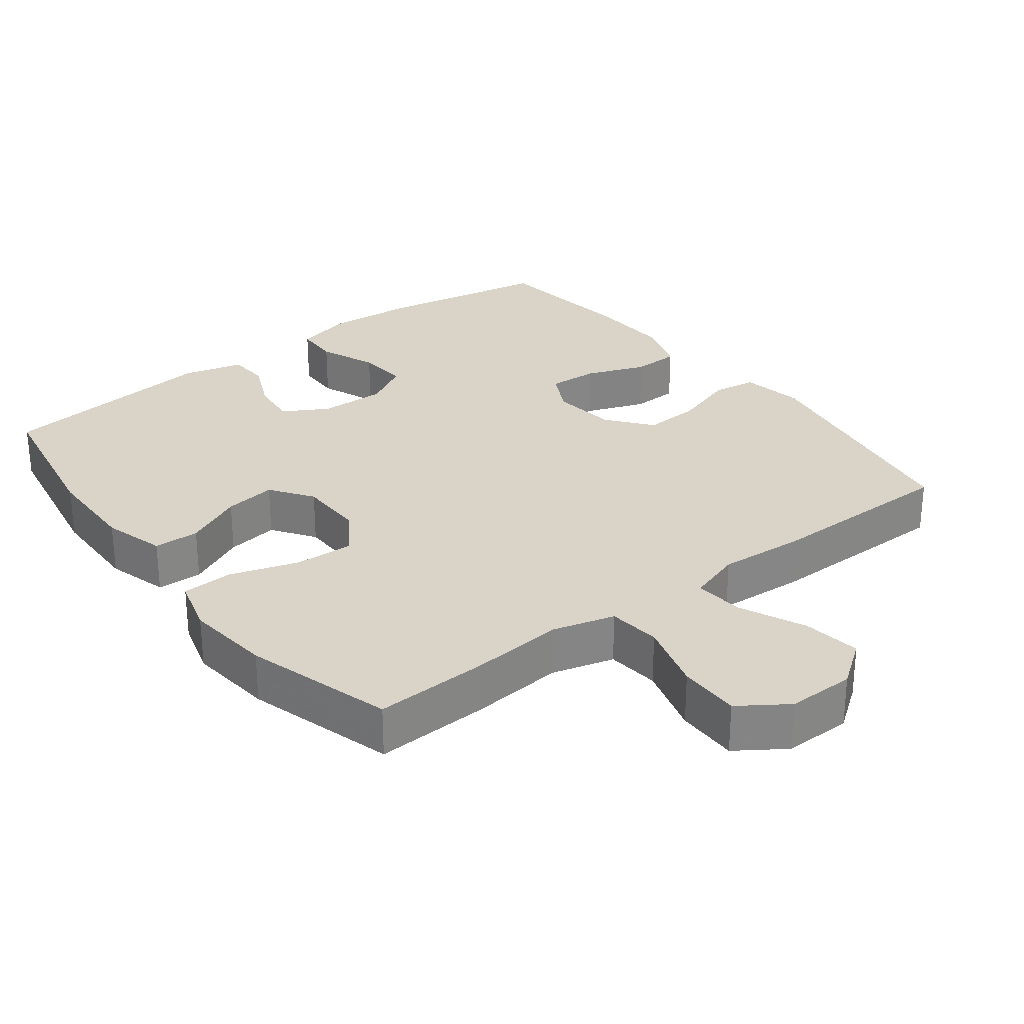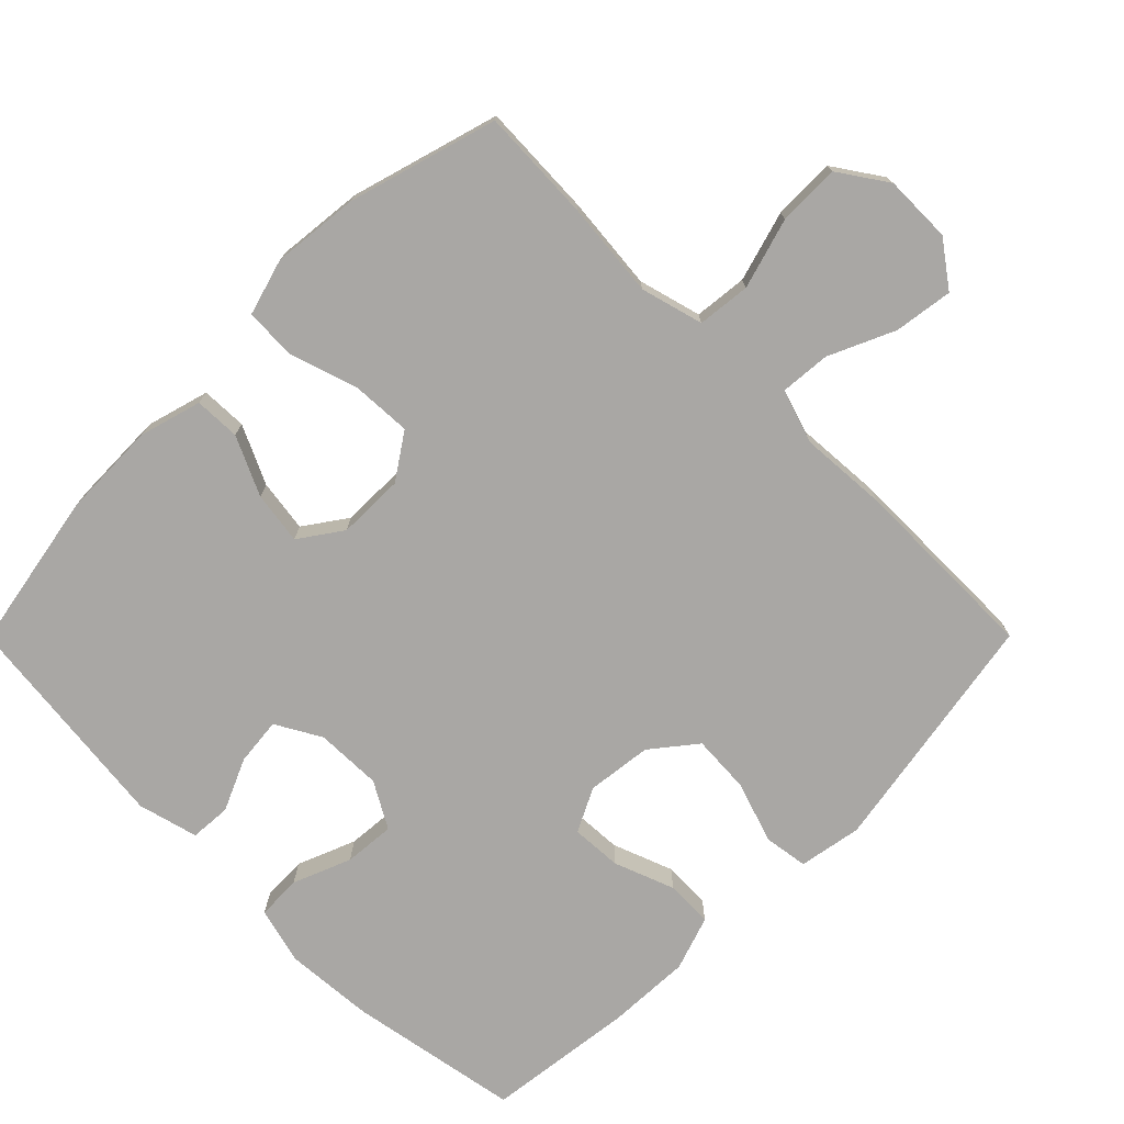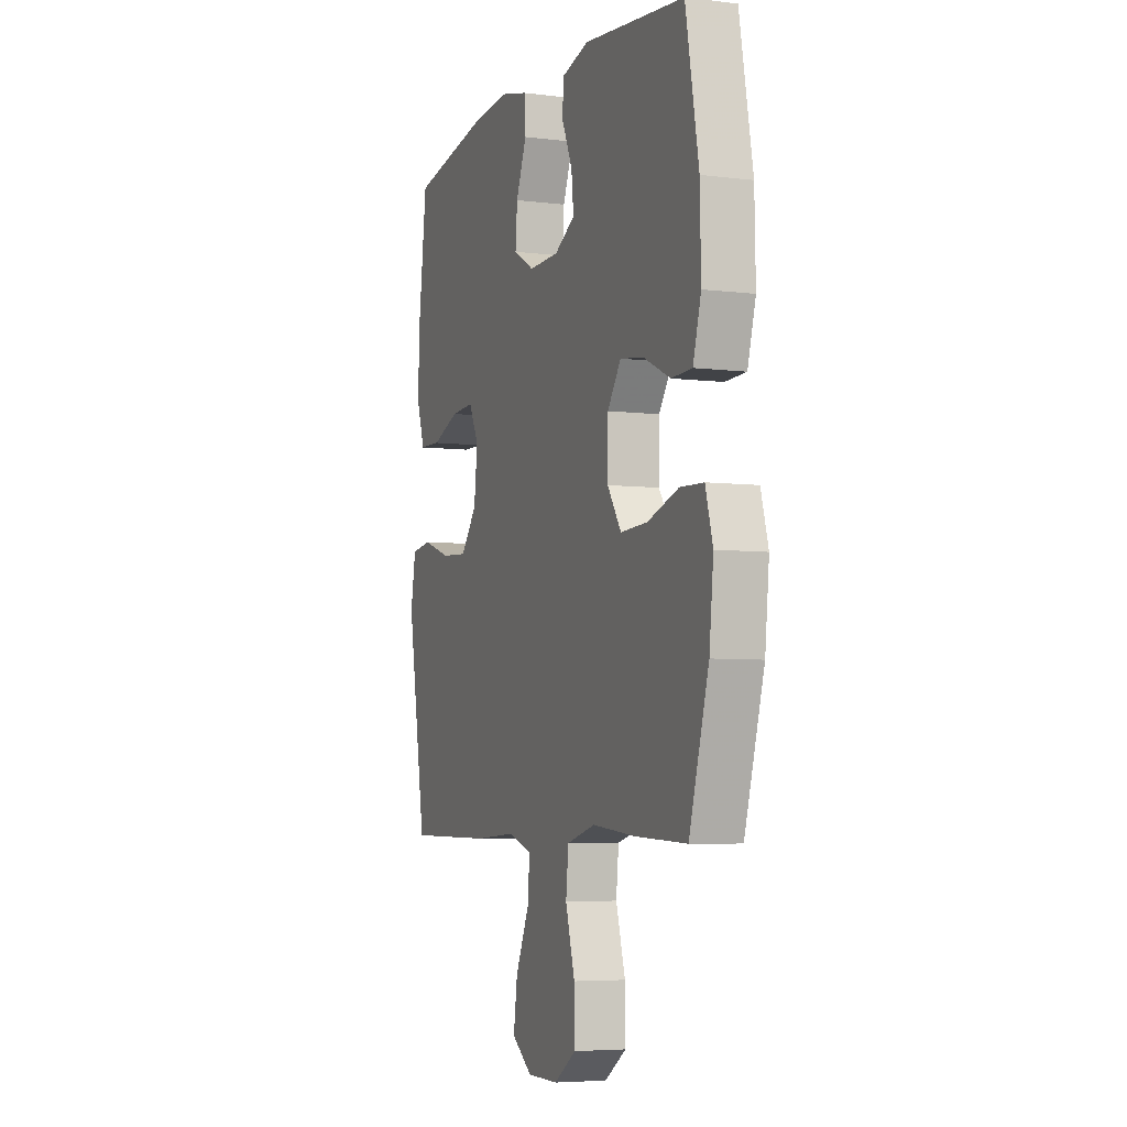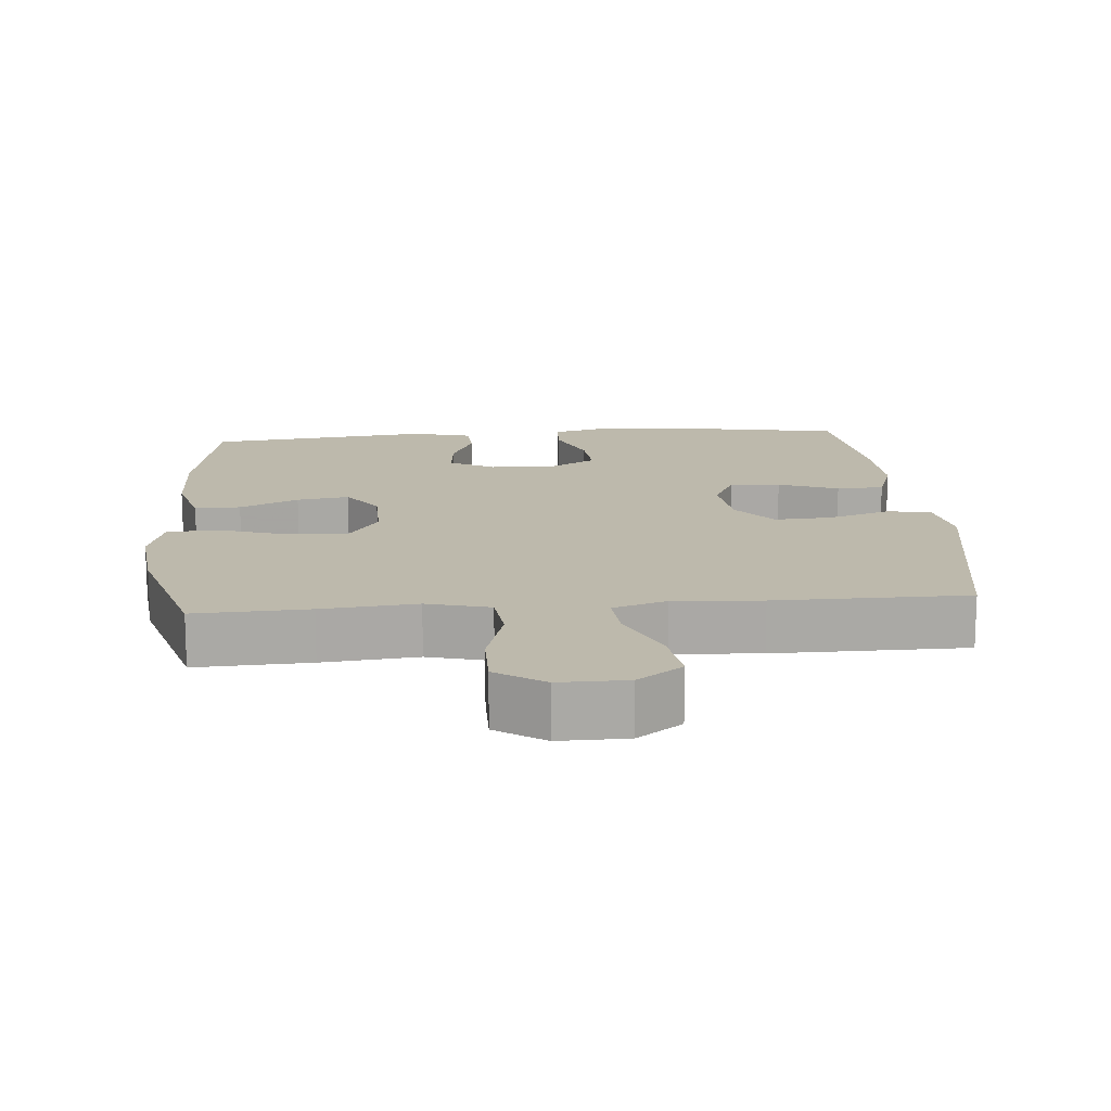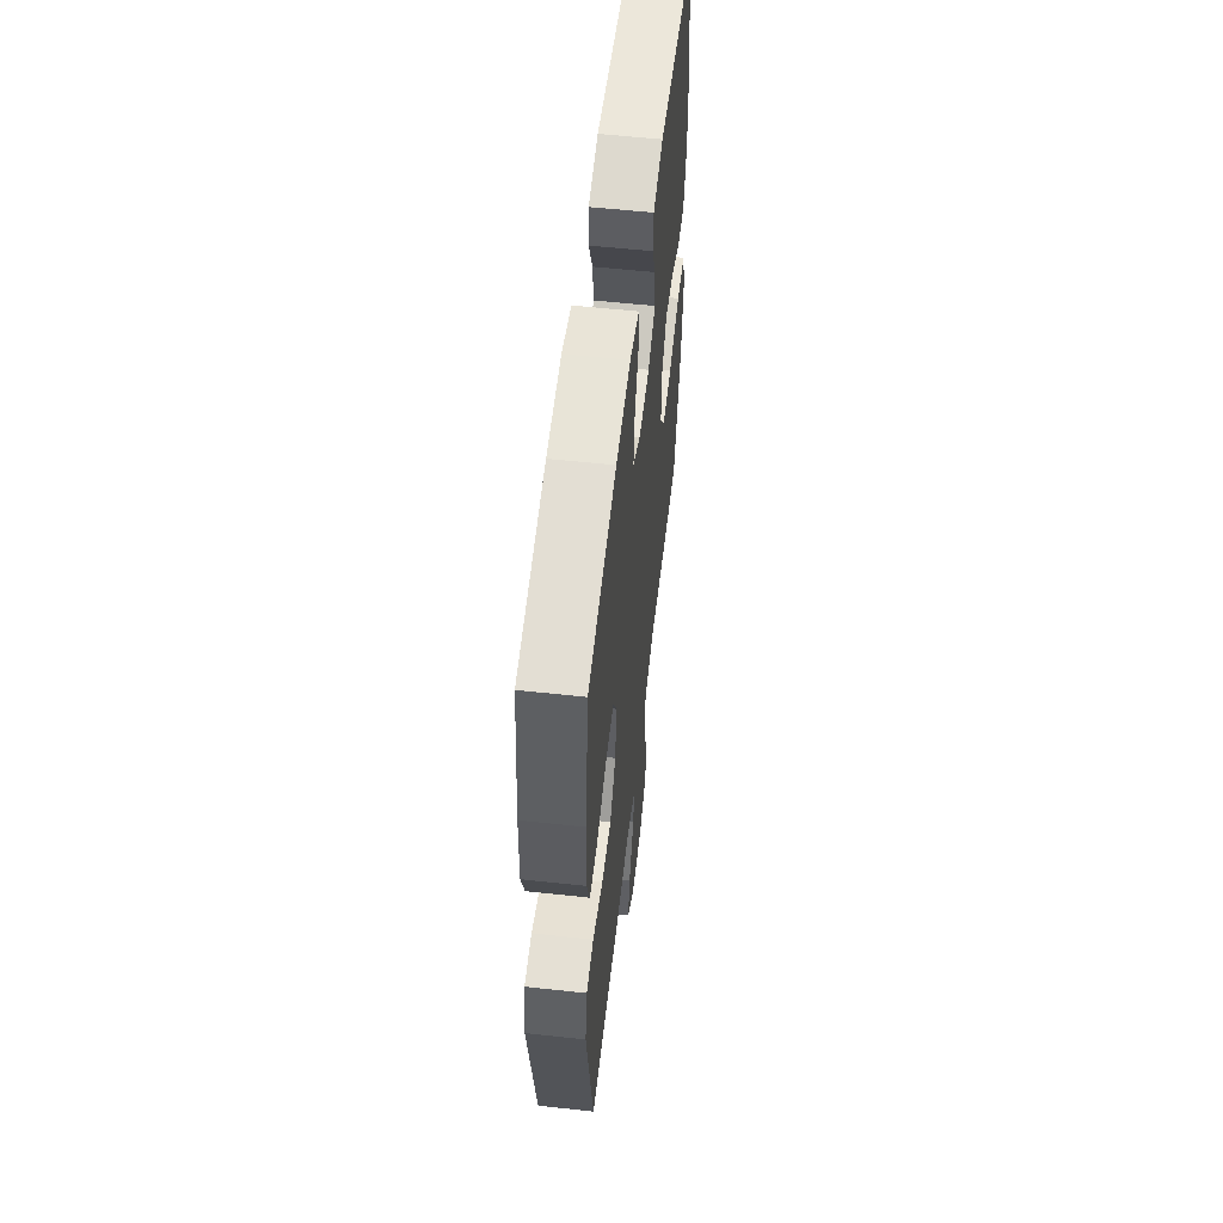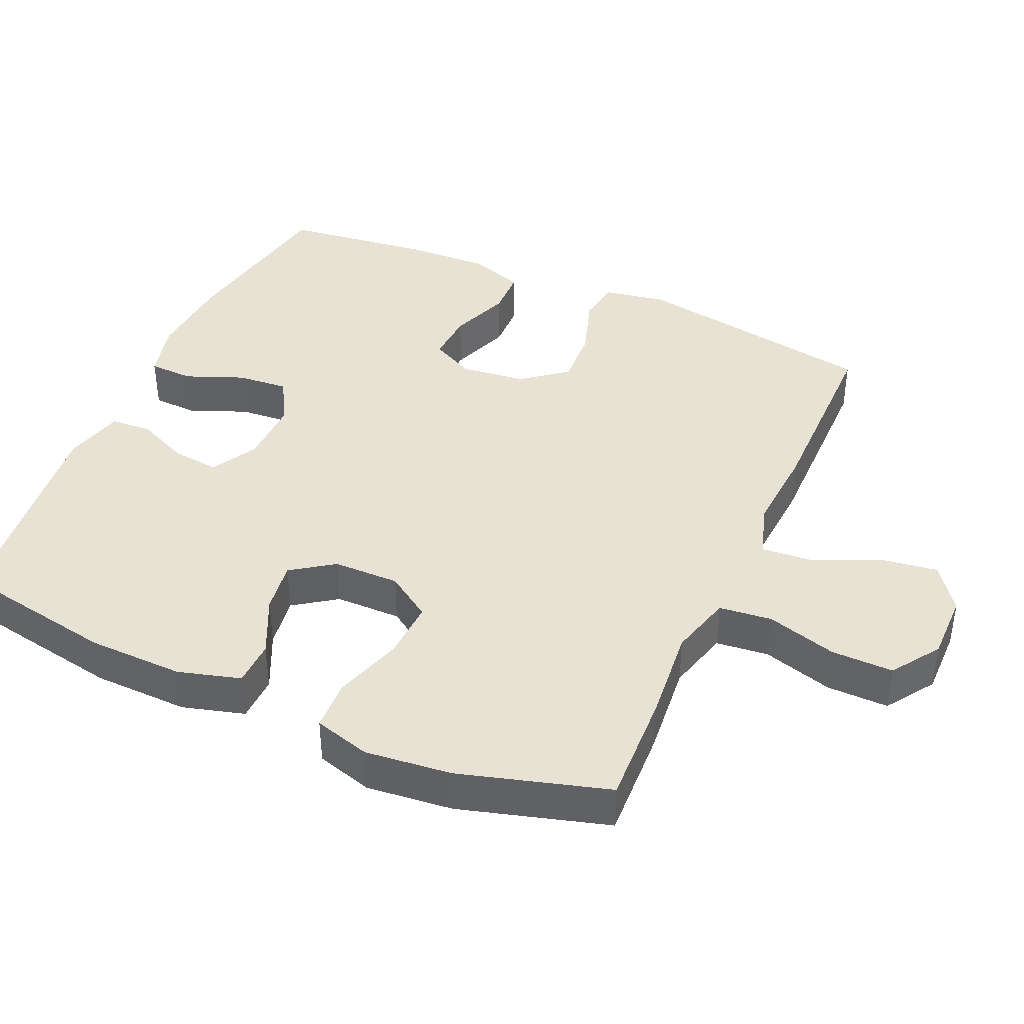
<metadata>
{"format":"obj","ext":"obj","renderer":"f3d","projection":"perspective","resolution":1024,"background":"white","views":[{"elev":28.7,"azim":142.6,"up":"+Y"},{"elev":-74.8,"azim":135.1,"up":"+Y"},{"elev":-5.5,"azim":69.0,"up":"+Z"},{"elev":15.0,"azim":175.2,"up":"+Y"},{"elev":56.9,"azim":-83.5,"up":"+Z"},{"elev":40.7,"azim":114.0,"up":"+Y"}]}
</metadata>
<code>
v 0.5 0.07 -0.5
v 0.339 0.07 -0.493
v 0.205 0.07 -0.48
v 0.116 0.07 -0.504
v 0.108 0.07 -0.579
v 0.137 0.07 -0.679
v 0.138 0.07 -0.767
v 0.07 0.07 -0.813
v -0.026 0.07 -0.812
v -0.089 0.07 -0.766
v -0.077 0.07 -0.683
v -0.035 0.07 -0.59
v -0.029 0.07 -0.519
v -0.105 0.07 -0.494
v -0.229 0.07 -0.502
v -0.5 0.07 -0.5
v -0.559 0.07 -0.153
v -0.543 0.07 -0.064
v -0.481 0.07 -0.055
v -0.393 0.07 -0.084
v -0.311 0.07 -0.089
v -0.261 0.07 -0.026
v -0.25 0.07 0.066
v -0.281 0.07 0.128
v -0.353 0.07 0.124
v -0.438 0.07 0.092
v -0.505 0.07 0.094
v -0.531 0.07 0.171
v -0.526 0.07 0.29
v -0.5 0.07 0.5
v -0.257 0.07 0.543
v -0.132 0.07 0.552
v -0.051 0.07 0.531
v -0.049 0.07 0.468
v -0.082 0.07 0.386
v -0.088 0.07 0.314
v -0.023 0.07 0.277
v 0.071 0.07 0.279
v 0.135 0.07 0.315
v 0.128 0.07 0.382
v 0.095 0.07 0.456
v 0.099 0.07 0.514
v 0.184 0.07 0.536
v 0.5 0.07 0.5
v 0.541 0.07 0.275
v 0.544 0.07 0.139
v 0.519 0.07 0.051
v 0.454 0.07 0.049
v 0.371 0.07 0.088
v 0.297 0.07 0.099
v 0.255 0.07 0.039
v 0.254 0.07 -0.055
v 0.297 0.07 -0.119
v 0.381 0.07 -0.115
v 0.478 0.07 -0.084
v 0.551 0.07 -0.087
v 0.574 0.07 -0.167
v 0.561 0.07 -0.29
v 0.5 0 -0.5
v 0.339 0 -0.493
v 0.205 0 -0.48
v 0.116 0 -0.504
v 0.108 0 -0.579
v 0.137 0 -0.679
v 0.138 0 -0.767
v 0.07 0 -0.813
v -0.026 0 -0.812
v -0.089 0 -0.766
v -0.077 0 -0.683
v -0.035 0 -0.59
v -0.029 0 -0.519
v -0.105 0 -0.494
v -0.229 0 -0.502
v -0.5 0 -0.5
v -0.559 0 -0.153
v -0.543 0 -0.064
v -0.481 0 -0.055
v -0.393 0 -0.084
v -0.311 0 -0.089
v -0.261 0 -0.026
v -0.25 0 0.066
v -0.281 0 0.128
v -0.353 0 0.124
v -0.438 0 0.092
v -0.505 0 0.094
v -0.531 0 0.171
v -0.526 0 0.29
v -0.5 0 0.5
v -0.257 0 0.543
v -0.132 0 0.552
v -0.051 0 0.531
v -0.049 0 0.468
v -0.082 0 0.386
v -0.088 0 0.314
v -0.023 0 0.277
v 0.071 0 0.279
v 0.135 0 0.315
v 0.128 0 0.382
v 0.095 0 0.456
v 0.099 0 0.514
v 0.184 0 0.536
v 0.5 0 0.5
v 0.541 0 0.275
v 0.544 0 0.139
v 0.519 0 0.051
v 0.454 0 0.049
v 0.371 0 0.088
v 0.297 0 0.099
v 0.255 0 0.039
v 0.254 0 -0.055
v 0.297 0 -0.119
v 0.381 0 -0.115
v 0.478 0 -0.084
v 0.551 0 -0.087
v 0.574 0 -0.167
v 0.561 0 -0.29
f 54 55 56 57
f 53 54 57 58
f 46 47 48 49
f 46 49 50
f 45 46 50
f 44 45 50
f 43 44 50 51
f 40 41 42 43
f 39 40 43 51
f 32 33 34 35
f 32 35 36
f 31 32 36
f 30 31 36
f 29 30 36 37
f 25 26 27 28
f 24 25 28 29
f 17 18 19 20
f 17 20 21
f 14 15 16 17
f 13 14 17 21
f 9 10 11 12
f 9 12 13
f 8 9 13
f 5 6 7 8
f 4 5 8 13
f 3 4 13 21
f 53 58 1 2
f 52 53 2 3
f 38 39 51 52
f 37 38 52 3
f 24 29 37
f 23 24 37 3
f 22 23 3
f 3 21 22
f 115 114 113 112
f 116 115 112 111
f 107 106 105 104
f 108 107 104
f 108 104 103
f 108 103 102
f 109 108 102 101
f 101 100 99 98
f 109 101 98 97
f 93 92 91 90
f 94 93 90
f 94 90 89
f 94 89 88
f 95 94 88 87
f 86 85 84 83
f 87 86 83 82
f 78 77 76 75
f 79 78 75
f 75 74 73 72
f 79 75 72 71
f 70 69 68 67
f 71 70 67
f 71 67 66
f 66 65 64 63
f 71 66 63 62
f 79 71 62 61
f 60 59 116 111
f 61 60 111 110
f 110 109 97 96
f 61 110 96 95
f 95 87 82
f 61 95 82 81
f 61 81 80
f 80 79 61
f 1 59 60 2
f 2 60 61 3
f 3 61 62 4
f 4 62 63 5
f 5 63 64 6
f 6 64 65 7
f 7 65 66 8
f 8 66 67 9
f 9 67 68 10
f 10 68 69 11
f 11 69 70 12
f 12 70 71 13
f 13 71 72 14
f 14 72 73 15
f 15 73 74 16
f 16 74 75 17
f 17 75 76 18
f 18 76 77 19
f 19 77 78 20
f 20 78 79 21
f 21 79 80 22
f 22 80 81 23
f 23 81 82 24
f 24 82 83 25
f 25 83 84 26
f 26 84 85 27
f 27 85 86 28
f 28 86 87 29
f 29 87 88 30
f 30 88 89 31
f 31 89 90 32
f 32 90 91 33
f 33 91 92 34
f 34 92 93 35
f 35 93 94 36
f 36 94 95 37
f 37 95 96 38
f 38 96 97 39
f 39 97 98 40
f 40 98 99 41
f 41 99 100 42
f 42 100 101 43
f 43 101 102 44
f 44 102 103 45
f 45 103 104 46
f 46 104 105 47
f 47 105 106 48
f 48 106 107 49
f 49 107 108 50
f 50 108 109 51
f 51 109 110 52
f 52 110 111 53
f 53 111 112 54
f 54 112 113 55
f 55 113 114 56
f 56 114 115 57
f 57 115 116 58
f 58 116 59 1

</code>
